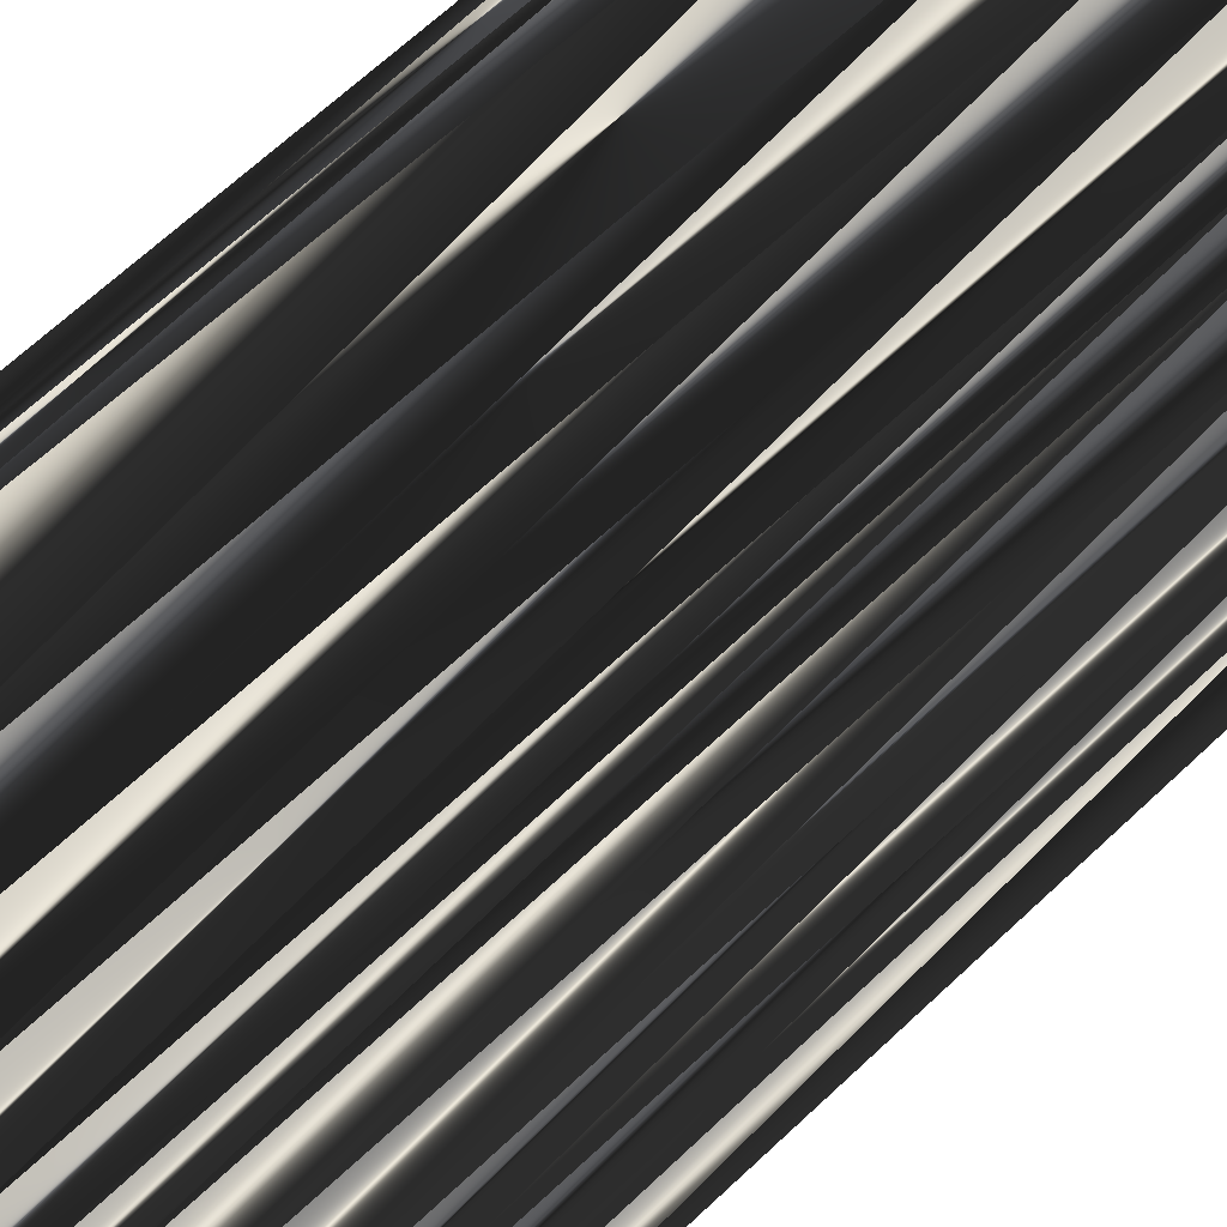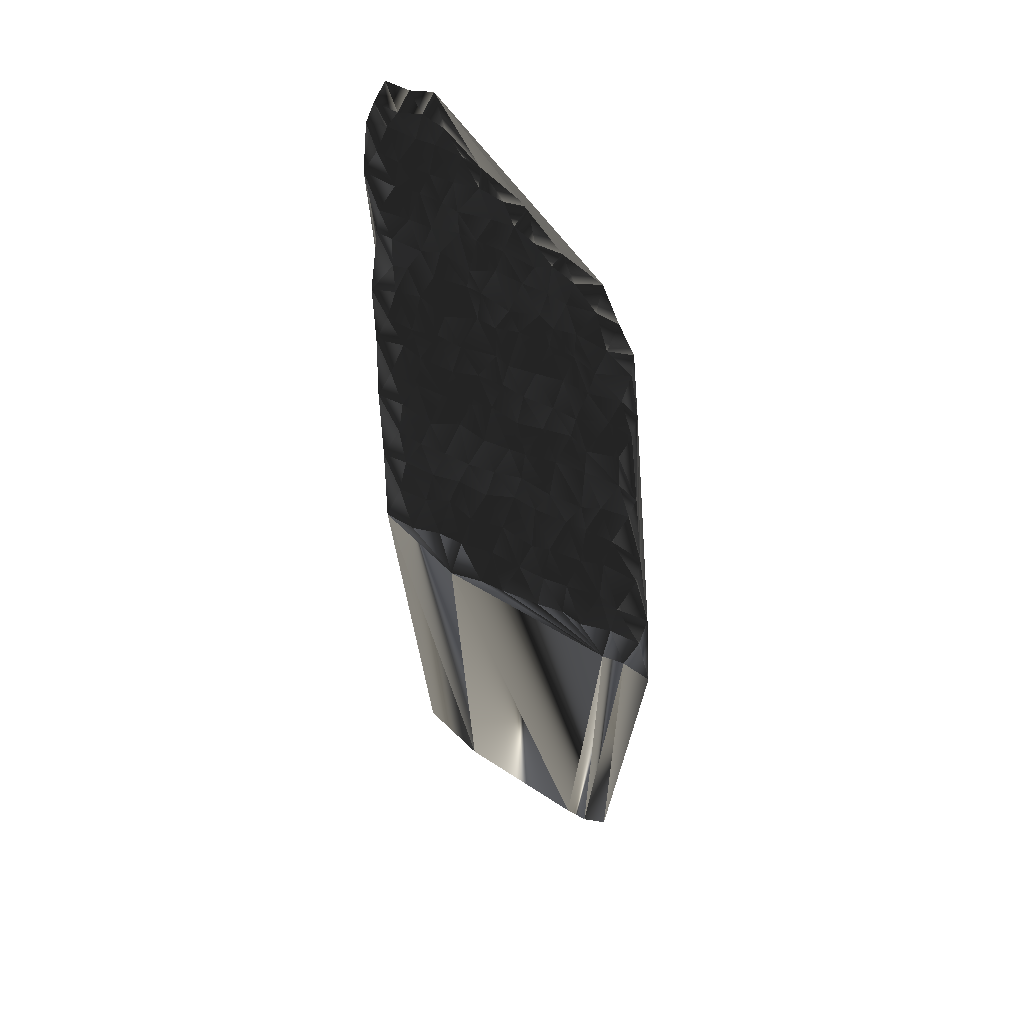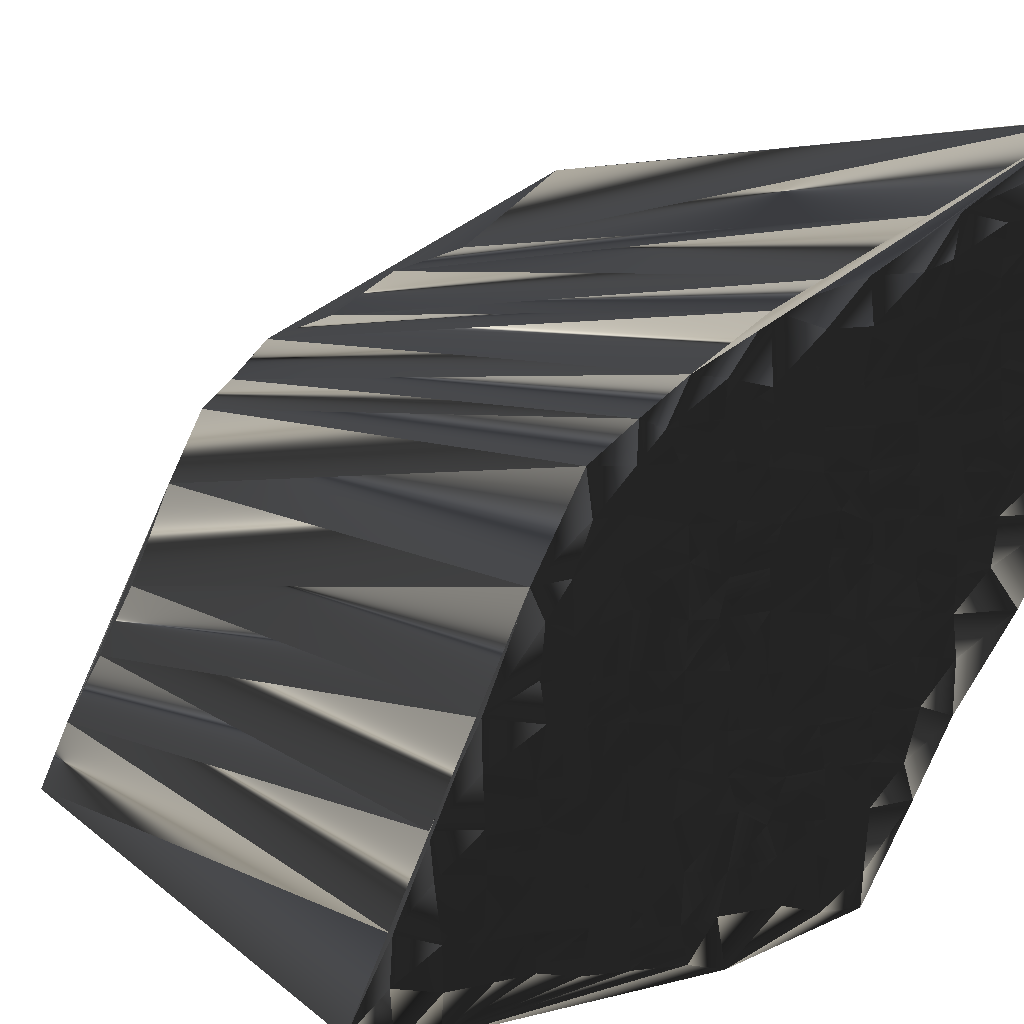
<metadata>
{"format":"obj","ext":"obj","renderer":"f3d","projection":"perspective","resolution":1024,"background":"white","views":[{"elev":67.4,"azim":46.9,"up":"+Y"},{"elev":73.0,"azim":22.3,"up":"+Z"},{"elev":3.6,"azim":163.4,"up":"+Y"}]}
</metadata>
<code>
v 26.85 387.3 -0.008135
v 26.73 388.2 -0.1011
v 26.72 389.2 0.02919
v 27.53 385.8 0.06258
v 27.57 386.6 -0.08464
v 27.38 387.5 0.1129
v 27.39 388.3 0.138
v 27.53 389.3 -0.02477
v 28.2 384.4 0.1262
v 28.51 385 -0.07758
v 28.36 386 -0.1687
v 28.4 387 0.1467
v 28.32 387.6 -0.1342
v 28.35 388.4 -0.06917
v 28.52 389.1 0.1724
v 28.99 382.7 -0.2334
v 29.17 383.5 0.006307
v 29.09 384.5 0.107
v 29.06 385 0.2846
v 29.14 385.9 0.08024
v 29.06 386.8 -0.03416
v 29.1 387.6 -0.005861
v 29.04 388.4 -0.005182
v 29.76 381.2 -0.08098
v 30.18 381.8 0.06113
v 30.01 382.7 0.0982
v 29.82 383.4 -0.04342
v 30.07 384.2 -0.1153
v 30 385.1 0.1395
v 29.95 385.9 0.2332
v 30.05 386.6 0.04448
v 29.92 387.5 0.08249
v 30.78 379.4 0.187
v 30.75 380.4 0.1288
v 30.86 381.1 -0.005306
v 30.81 381.7 -0.03152
v 30.79 382.7 0.04835
v 30.74 383.4 -0.133
v 30.83 384.4 0.03031
v 30.6 385 -0.07393
v 30.75 385.8 0.07009
v 30.87 386.9 0.07136
v 30.76 387.6 0.008996
v 31.49 378.1 0.14
v 31.73 378.7 -0.05394
v 31.51 379.6 -0.2095
v 31.54 380.4 0.04571
v 31.39 381.2 0.04879
v 31.58 381.7 -0.1422
v 31.45 382.7 0.04995
v 31.51 383.6 -0.08095
v 31.53 384.3 -0.05913
v 31.48 385 0.08016
v 31.63 386 -0.1131
v 31.38 386.7 0.08747
v 32.45 376.4 0.02029
v 32.4 377 0.01331
v 32.3 378 -0.01104
v 32.24 378.7 0.08245
v 32.3 379.5 -0.05564
v 32.38 380.2 -0.09295
v 32.37 381 0.1006
v 32.22 382 0.1018
v 32.28 382.6 -0.01656
v 32.38 383.5 -0.05319
v 32.27 384.2 -0.09664
v 32.44 384.9 0.03381
v 32.32 385.8 -0.07827
v 32.35 386.6 -0.001451
v 33.1 376.3 0.1177
v 33.18 377.3 0.09503
v 32.99 377.8 0.188
v 33.08 378.7 0.001449
v 33.13 379.4 0.1379
v 33.01 380.4 0.05421
v 32.87 381.1 0.2927
v 33.1 381.9 -0.1364
v 32.88 382.8 -0.1555
v 33.21 383.5 -0.1781
v 33.14 384.2 -0.07364
v 33.25 385.2 0.04542
v 33.11 385.7 -0.0465
v 33.86 376.5 -0.105
v 33.83 377.2 0.1941
v 34.06 377.8 0.04586
v 33.75 378.6 -0.02699
v 33.93 379.4 -0.1352
v 34.09 380.2 -0.03701
v 33.93 381.2 0.2477
v 33.96 381.9 0.1991
v 33.89 382.6 -0.1278
v 34.03 383.5 0.1159
v 33.96 384.3 -0.0106
v 34.02 384.8 -0.02508
v 34.03 386 0.03336
v 34.78 375.5 0.0002
v 34.88 376.3 0.09617
v 34.69 377 0.1355
v 34.61 378.1 -0.1376
v 34.76 378.6 -0.05978
v 34.72 379.3 0.0843
v 34.69 380.3 0.03621
v 34.89 381.1 0.0375
v 34.73 381.8 0.009475
v 34.64 382.7 -0.1114
v 34.63 383.7 -0.06123
v 34.83 384.3 -0.01175
v 34.73 385 0.08679
v 35.49 375.6 -0.1982
v 35.55 376.2 -0.03883
v 35.48 377.1 -0.0126
v 35.65 377.9 0.076
v 35.51 378.8 0.1177
v 35.58 379.5 -0.1541
v 35.44 380.3 0.08263
v 35.43 381.1 -0.01729
v 35.45 382.1 -0.1289
v 35.45 382.7 -0.07811
v 35.54 383.6 0.05708
v 35.76 384.2 0.1522
v 35.46 385 -0.1727
v 36.4 375.6 -0.05615
v 36.45 376.3 -0.1783
v 36.28 377 -0.002403
v 36.41 378 -0.0532
v 36.35 378.7 0.2526
v 36.4 379.5 0.01263
v 36.43 380.4 -0.0296
v 36.39 381.3 -0.1267
v 36.51 381.8 -0.001334
v 36.45 382.8 -0.07414
v 36.35 383.6 -0.1861
v 36.24 384.3 0.04963
v 37.21 375.5 0.02272
v 37.1 376.3 -0.08868
v 37.07 377 0.0152
v 37.21 377.7 0.1072
v 37.07 378.8 -0.1116
v 37.13 379.5 -0.0626
v 37.08 380.2 -0.1215
v 37.31 380.9 0.02947
v 37.3 381.8 0.1454
v 36.97 382.7 0.1577
v 37.12 383.6 0.03631
v 37.94 375.6 0.0185
v 38.01 376.3 -0.09006
v 38.07 377.2 -0.06237
v 37.8 377.9 0.1031
v 37.91 378.6 0.125
v 37.74 379.5 0.1093
v 37.92 380.3 -0.1044
v 37.81 381.2 -0.02526
v 38.04 381.7 0.04623
v 38.67 375.5 -0.1224
v 38.84 376.2 -0.05956
v 38.72 377.2 0.08439
v 38.78 377.9 0.01658
v 38.82 378.8 0.02327
v 38.85 379.7 -0.01003
v 39.47 374.6 0.1541
v 39.46 375.4 0.009522
v 39.57 376.2 -0.3115
v 39.64 377.2 -0.09665
v 39.68 377.9 0.04986
v 40.26 374.6 -0.006479
v 40.32 375.5 0.05193
v 40.29 376.3 -0.008406
v 41.08 374.8 -0.09767
v 26.77 387.5 30.03
v 26.7 388.3 29.97
v 26.76 389 30.08
v 27.37 386 30.02
v 27.44 386.8 29.95
v 27.45 387.6 30.11
v 27.54 388.2 30.06
v 27.54 389 29.96
v 28.53 384.3 29.98
v 28.27 385 29.89
v 28.42 385.9 29.96
v 28.25 386.6 30.17
v 28.4 387.6 30.06
v 28.29 388.3 30.15
v 28.28 389.3 30
v 29.13 382.5 30.02
v 29.41 383.5 29.98
v 29 384.3 29.89
v 29.23 385.1 29.84
v 29.21 386 29.99
v 29.24 386.6 29.99
v 29.04 387.6 30.13
v 29.04 388.3 29.85
v 29.88 381.1 29.91
v 29.95 381.8 30.15
v 29.85 382.7 30.08
v 29.86 383.5 30.03
v 29.99 384.2 29.93
v 30 385 30.02
v 29.95 385.9 29.96
v 30.01 386.7 29.93
v 29.93 387.6 30.01
v 30.63 379.5 29.9
v 30.73 380.3 30.06
v 30.72 381.2 30.01
v 30.75 381.8 29.93
v 30.59 382.8 30.09
v 30.73 383.5 30.2
v 30.59 384.3 30.19
v 30.87 385.1 30.16
v 30.52 385.8 30.03
v 30.81 386.8 29.96
v 30.6 387.4 30.11
v 31.54 377.9 30.02
v 31.67 378.7 30.03
v 31.42 379.5 29.99
v 31.56 380.3 29.9
v 31.33 381.1 29.93
v 31.53 381.9 30.03
v 31.47 382.5 29.89
v 31.74 383.6 30.03
v 31.59 384.2 29.92
v 31.43 385.1 30.07
v 31.59 385.9 30.19
v 31.67 386.7 29.93
v 32.35 376.2 30.01
v 32.38 377.1 30.01
v 32.23 377.9 30.03
v 32.39 378.6 29.9
v 32.41 379.3 29.98
v 32.37 380.2 29.97
v 32.4 381 30.1
v 32.31 381.8 30.06
v 32.41 382.8 30
v 32.21 383.6 30.07
v 32.3 384.5 29.9
v 32.29 385.1 30.01
v 32.28 386 29.99
v 32.4 386.8 29.9
v 33.2 376.1 30.05
v 33.19 377.1 29.88
v 33.1 377.8 30
v 33.15 378.6 29.89
v 33.17 379.6 29.79
v 33.29 380.3 29.93
v 33.12 381.2 29.96
v 33.38 381.9 30
v 33.05 382.7 30.22
v 33.17 383.4 29.98
v 33.22 384.4 30
v 33.34 385 29.9
v 33.07 385.8 29.91
v 33.96 376.3 29.97
v 33.86 377.3 30.09
v 33.89 377.9 30.13
v 33.92 378.5 29.94
v 34.06 379.4 30.04
v 33.87 380.4 29.96
v 33.9 381.2 30.01
v 33.8 381.9 29.78
v 33.7 382.9 29.9
v 34.08 383.6 30.08
v 34.04 384.4 29.98
v 33.83 385.2 30.04
v 33.95 385.7 29.94
v 34.73 375.3 30
v 34.66 376.2 30.05
v 34.6 377.1 29.9
v 34.77 377.8 30.14
v 34.7 378.6 30
v 34.83 379.4 29.86
v 34.75 380.2 30
v 34.61 381 30.03
v 34.67 381.9 30
v 34.71 382.8 30.07
v 34.64 383.3 30.19
v 34.69 384.2 30.03
v 34.67 384.9 30.09
v 35.59 375.5 29.85
v 35.58 376.3 30.04
v 35.57 377.1 30.07
v 35.55 378.1 30.15
v 35.49 378.7 29.95
v 35.33 379.4 30.09
v 35.52 380.3 30.11
v 35.54 381.1 29.97
v 35.48 382 29.91
v 35.53 382.7 30.12
v 35.33 383.4 30.18
v 35.6 384.3 30.03
v 35.47 385.2 30.14
v 36.27 375.4 30.04
v 36.45 376.2 30.01
v 36.53 377 29.85
v 36.21 378 29.97
v 36.44 378.6 29.96
v 36.23 379.6 29.97
v 36.36 380.4 30.2
v 36.28 381 30.03
v 36.31 381.9 29.94
v 36.27 382.6 29.9
v 36.32 383.4 29.78
v 36.37 384.2 30.04
v 37.35 375.4 30.08
v 37.22 376.2 30
v 37.06 377 30.12
v 37.19 378 30.04
v 37.42 378.6 29.93
v 37.12 379.6 29.94
v 36.92 380.2 29.81
v 37.22 381.2 30.13
v 37.32 382 30.06
v 37.31 382.8 30.11
v 37.12 383.5 29.89
v 38.07 375.5 29.92
v 37.9 376.3 29.86
v 37.99 377.1 29.92
v 37.81 377.9 30.23
v 37.96 378.7 30.08
v 38.2 379.6 30.01
v 37.86 380.4 29.87
v 37.99 381.2 29.83
v 37.91 381.8 29.98
v 38.66 375.4 29.81
v 38.89 376.3 30.17
v 38.64 377.2 29.84
v 38.61 377.9 29.99
v 38.79 378.8 30.08
v 38.81 379.3 30.04
v 39.6 374.7 30.11
v 39.54 375.5 30.1
v 39.48 376.1 29.95
v 39.7 377.1 30.04
v 39.56 377.7 30.13
v 40.22 374.7 30.07
v 40.41 375.4 30.04
v 40.39 376.2 29.94
v 41.03 374.6 29.91
f 54 42 41
f 49 37 36
f 20 12 11
f 28 39 29
f 30 31 21
f 51 52 39
f 144 132 143
f 68 54 67
f 37 50 38
f 120 121 108
f 64 50 63
f 93 107 94
f 50 51 38
f 65 79 66
f 45 58 59
f 88 102 89
f 59 72 73
f 114 127 115
f 27 26 37
f 61 74 75
f 37 49 50
f 148 137 147
f 47 34 46
f 102 88 101
f 128 127 139
f 63 77 64
f 66 80 67
f 64 77 78
f 79 92 80
f 27 28 18
f 18 17 27
f 65 78 79
f 41 53 54
f 21 13 12
f 18 19 10
f 41 30 40
f 38 39 28
f 14 15 8
f 59 46 45
f 43 32 42
f 7 3 2
f 43 23 32
f 93 81 80
f 95 69 82
f 81 68 67
f 66 67 53
f 20 30 21
f 15 69 95
f 94 82 81
f 100 87 86
f 127 114 126
f 105 106 92
f 114 101 113
f 78 77 90
f 82 94 95
f 94 107 108
f 133 120 132
f 105 92 91
f 131 119 118
f 153 159 164
f 115 102 114
f 114 113 126
f 139 150 140
f 140 128 139
f 138 149 139
f 149 158 150
f 151 141 140
f 86 99 100
f 87 100 101
f 137 125 136
f 126 137 138
f 71 72 58
f 157 156 163
f 158 149 157
f 124 135 136
f 158 157 164
f 147 156 148
f 97 83 96
f 163 162 167
f 44 45 33
f 84 72 71
f 46 34 33
f 59 60 46
f 49 62 63
f 48 36 35
f 47 46 60
f 59 73 60
f 60 61 47
f 44 58 45
f 45 46 33
f 44 56 57
f 110 98 97
f 122 109 160
f 85 73 72
f 70 57 56
f 71 57 70
f 166 162 161
f 71 70 83
f 83 70 96
f 59 58 72
f 84 71 83
f 60 73 74
f 74 73 86
f 44 57 58
f 58 57 71
f 60 74 61
f 62 75 76
f 47 35 34
f 48 47 61
f 36 48 49
f 49 48 62
f 48 61 62
f 62 61 75
f 63 62 76
f 101 88 87
f 78 91 79
f 79 80 66
f 105 117 118
f 91 92 79
f 49 63 50
f 52 65 66
f 63 76 77
f 116 104 103
f 35 25 24
f 38 27 37
f 25 26 16
f 47 48 35
f 34 24 33
f 36 25 35
f 35 24 34
f 17 18 9
f 36 37 26
f 25 16 24
f 18 10 9
f 17 16 26
f 27 17 26
f 26 25 36
f 11 4 10
f 17 9 16
f 11 5 4
f 11 12 5
f 10 4 9
f 18 28 19
f 19 11 10
f 14 7 13
f 13 7 6
f 21 12 20
f 20 11 19
f 5 1 4
f 12 13 6
f 5 6 1
f 5 12 6
f 6 7 2
f 1 6 2
f 3 7 8
f 8 7 14
f 15 14 23
f 22 14 13
f 23 14 22
f 22 13 21
f 23 22 32
f 31 22 21
f 20 19 29
f 31 41 42
f 55 43 42
f 42 32 31
f 30 41 31
f 31 32 22
f 15 23 43
f 69 55 68
f 82 69 68
f 40 53 41
f 15 43 69
f 69 43 55
f 68 55 54
f 54 55 42
f 81 93 94
f 94 108 95
f 40 39 52
f 53 67 54
f 82 68 81
f 81 67 80
f 40 30 29
f 29 30 20
f 38 51 39
f 39 40 29
f 27 38 28
f 28 29 19
f 50 64 51
f 52 66 53
f 51 65 52
f 52 53 40
f 51 64 65
f 65 64 78
f 75 74 87
f 87 74 86
f 86 85 99
f 100 113 101
f 103 89 102
f 102 101 114
f 103 90 89
f 103 102 115
f 117 130 118
f 116 103 115
f 76 75 88
f 88 75 87
f 77 76 89
f 89 76 88
f 91 78 90
f 90 77 89
f 105 118 106
f 104 91 90
f 80 92 93
f 93 92 106
f 106 118 119
f 107 120 108
f 93 106 107
f 107 106 119
f 132 120 119
f 119 120 107
f 105 91 104
f 104 90 103
f 105 104 117
f 117 129 130
f 104 116 117
f 128 129 116
f 143 132 131
f 131 132 119
f 15 95 121
f 121 95 108
f 121 120 133
f 143 131 142
f 116 129 117
f 133 132 144
f 153 143 142
f 142 131 130
f 130 131 118
f 144 143 153
f 153 164 167
f 152 142 141
f 141 142 130
f 158 164 159
f 152 153 142
f 140 141 129
f 128 116 115
f 128 140 129
f 129 141 130
f 128 115 127
f 127 126 138
f 150 159 151
f 150 151 140
f 150 158 159
f 151 152 141
f 153 152 159
f 159 152 151
f 146 145 154
f 113 125 126
f 162 166 167
f 163 164 157
f 147 155 156
f 146 147 136
f 157 148 156
f 155 147 146
f 125 113 112
f 134 123 122
f 136 147 137
f 127 138 139
f 137 148 138
f 139 149 150
f 138 148 149
f 149 148 157
f 113 100 112
f 125 124 136
f 112 111 124
f 125 137 126
f 86 73 85
f 98 84 97
f 85 84 98
f 99 112 100
f 85 72 84
f 84 83 97
f 111 99 98
f 98 99 85
f 112 99 111
f 123 111 110
f 125 112 124
f 96 109 97
f 70 56 96
f 123 134 135
f 135 146 136
f 122 123 110
f 110 111 98
f 135 124 123
f 123 124 111
f 109 110 97
f 122 110 109
f 109 96 160
f 145 135 134
f 134 122 160
f 146 135 145
f 145 134 160
f 161 162 155
f 154 145 160
f 162 156 155
f 161 154 160
f 146 154 155
f 155 154 161
f 161 165 166
f 162 163 156
f 165 168 166
f 163 167 164
f 166 168 167
f 167 168 153
f 165 161 160
f 210 222 209
f 205 217 204
f 180 188 179
f 207 196 197
f 199 198 189
f 220 219 207
f 300 312 311
f 222 236 235
f 218 205 206
f 289 288 276
f 218 232 231
f 275 261 262
f 219 218 206
f 247 233 234
f 226 213 227
f 270 256 257
f 240 227 241
f 295 282 283
f 194 195 205
f 242 229 243
f 217 205 218
f 305 316 315
f 202 215 214
f 256 270 269
f 295 296 307
f 245 231 232
f 248 234 235
f 245 232 246
f 260 247 248
f 196 195 186
f 185 186 195
f 246 233 247
f 221 209 222
f 181 189 180
f 187 186 178
f 198 209 208
f 207 206 196
f 183 182 176
f 214 227 213
f 200 211 210
f 171 175 170
f 191 211 200
f 249 261 248
f 237 263 250
f 236 249 235
f 235 234 221
f 198 188 189
f 237 183 263
f 250 262 249
f 255 268 254
f 282 295 294
f 274 273 260
f 269 282 281
f 245 246 258
f 262 250 263
f 275 262 276
f 288 301 300
f 260 273 259
f 287 299 286
f 327 321 332
f 270 283 282
f 281 282 294
f 318 307 308
f 296 308 307
f 317 306 307
f 326 317 318
f 309 319 308
f 267 254 268
f 268 255 269
f 293 305 304
f 305 294 306
f 240 239 226
f 324 325 331
f 317 326 325
f 303 292 304
f 325 326 332
f 324 315 316
f 251 265 264
f 330 331 335
f 213 212 201
f 240 252 239
f 202 214 201
f 228 227 214
f 230 217 231
f 204 216 203
f 214 215 228
f 241 227 228
f 229 228 215
f 226 212 213
f 214 213 201
f 224 212 225
f 266 278 265
f 277 290 328
f 241 253 240
f 225 238 224
f 225 239 238
f 330 334 329
f 238 239 251
f 238 251 264
f 226 227 240
f 239 252 251
f 241 228 242
f 241 242 254
f 225 212 226
f 225 226 239
f 242 228 229
f 243 230 244
f 203 215 202
f 215 216 229
f 216 204 217
f 216 217 230
f 229 216 230
f 229 230 243
f 230 231 244
f 256 269 255
f 259 246 247
f 248 247 234
f 285 273 286
f 260 259 247
f 231 217 218
f 233 220 234
f 244 231 245
f 272 284 271
f 193 203 192
f 195 206 205
f 194 193 184
f 216 215 203
f 192 202 201
f 193 204 203
f 192 203 202
f 186 185 177
f 205 204 194
f 184 193 192
f 178 186 177
f 184 185 194
f 185 195 194
f 193 194 204
f 172 179 178
f 177 185 184
f 173 179 172
f 180 179 173
f 172 178 177
f 196 186 187
f 179 187 178
f 175 182 181
f 175 181 174
f 180 189 188
f 179 188 187
f 169 173 172
f 181 180 174
f 174 173 169
f 180 173 174
f 175 174 170
f 174 169 170
f 175 171 176
f 175 176 182
f 182 183 191
f 182 190 181
f 182 191 190
f 181 190 189
f 190 191 200
f 190 199 189
f 187 188 197
f 209 199 210
f 211 223 210
f 200 210 199
f 209 198 199
f 200 199 190
f 191 183 211
f 223 237 236
f 237 250 236
f 221 208 209
f 211 183 237
f 211 237 223
f 223 236 222
f 223 222 210
f 261 249 262
f 276 262 263
f 207 208 220
f 235 221 222
f 236 250 249
f 235 249 248
f 198 208 197
f 198 197 188
f 219 206 207
f 208 207 197
f 206 195 196
f 197 196 187
f 232 218 219
f 234 220 221
f 233 219 220
f 221 220 208
f 232 219 233
f 232 233 246
f 242 243 255
f 242 255 254
f 253 254 267
f 281 268 269
f 257 271 270
f 269 270 282
f 258 271 257
f 270 271 283
f 298 285 286
f 271 284 283
f 243 244 256
f 243 256 255
f 244 245 257
f 244 257 256
f 246 259 258
f 245 258 257
f 286 273 274
f 259 272 258
f 260 248 261
f 260 261 274
f 286 274 287
f 288 275 276
f 274 261 275
f 274 275 287
f 288 300 287
f 288 287 275
f 259 273 272
f 258 272 271
f 272 273 285
f 297 285 298
f 284 272 285
f 297 296 284
f 300 311 299
f 300 299 287
f 263 183 289
f 263 289 276
f 288 289 301
f 299 311 310
f 297 284 285
f 300 301 312
f 311 321 310
f 299 310 298
f 299 298 286
f 311 312 321
f 332 321 335
f 310 320 309
f 310 309 298
f 332 326 327
f 321 320 310
f 309 308 297
f 284 296 283
f 308 296 297
f 309 297 298
f 283 296 295
f 294 295 306
f 327 318 319
f 319 318 308
f 326 318 327
f 320 319 309
f 320 321 327
f 320 327 319
f 313 314 322
f 293 281 294
f 334 330 335
f 332 331 325
f 323 315 324
f 315 314 304
f 316 325 324
f 315 323 314
f 281 293 280
f 291 302 290
f 315 304 305
f 306 295 307
f 316 305 306
f 317 307 318
f 316 306 317
f 316 317 325
f 268 281 280
f 292 293 304
f 279 280 292
f 305 293 294
f 241 254 253
f 252 266 265
f 252 253 266
f 280 267 268
f 240 253 252
f 251 252 265
f 267 279 266
f 267 266 253
f 267 280 279
f 279 291 278
f 280 293 292
f 277 264 265
f 224 238 264
f 302 291 303
f 314 303 304
f 291 290 278
f 279 278 266
f 292 303 291
f 292 291 279
f 278 277 265
f 278 290 277
f 264 277 328
f 303 313 302
f 290 302 328
f 303 314 313
f 302 313 328
f 330 329 323
f 313 322 328
f 324 330 323
f 322 329 328
f 322 314 323
f 322 323 329
f 333 329 334
f 331 330 324
f 336 333 334
f 335 331 332
f 336 334 335
f 336 335 321
f 329 333 328
f 1 169 4
f 4 172 169
f 4 172 9
f 9 177 172
f 9 177 16
f 16 184 177
f 16 184 24
f 24 192 184
f 24 192 33
f 33 201 192
f 33 201 44
f 44 212 201
f 44 212 56
f 56 224 212
f 56 224 96
f 96 264 224
f 96 264 160
f 160 328 264
f 160 328 165
f 165 333 328
f 165 333 168
f 168 336 333
f 168 336 167
f 167 335 336
f 167 335 164
f 164 332 335
f 164 332 159
f 159 327 332
f 159 327 153
f 153 321 327
f 153 321 144
f 144 312 321
f 144 312 133
f 133 301 312
f 133 301 121
f 121 289 301
f 121 289 95
f 95 263 289
f 95 263 69
f 69 237 263
f 69 237 43
f 43 211 237
f 43 211 15
f 15 183 211
f 15 183 8
f 8 176 183
f 8 176 3
f 3 171 176
f 3 171 2
f 2 170 171
f 2 170 1
f 1 169 170

</code>
